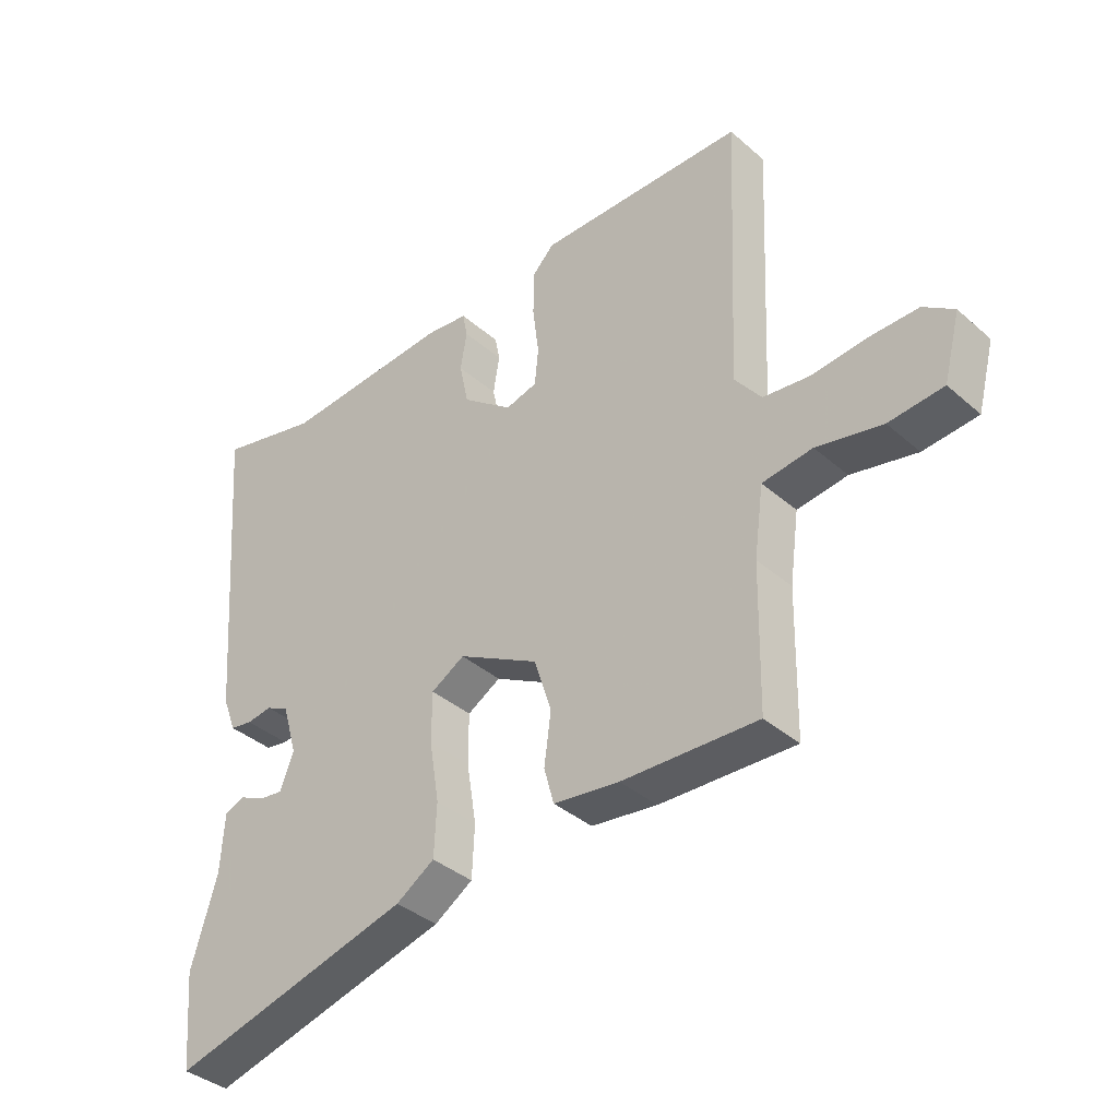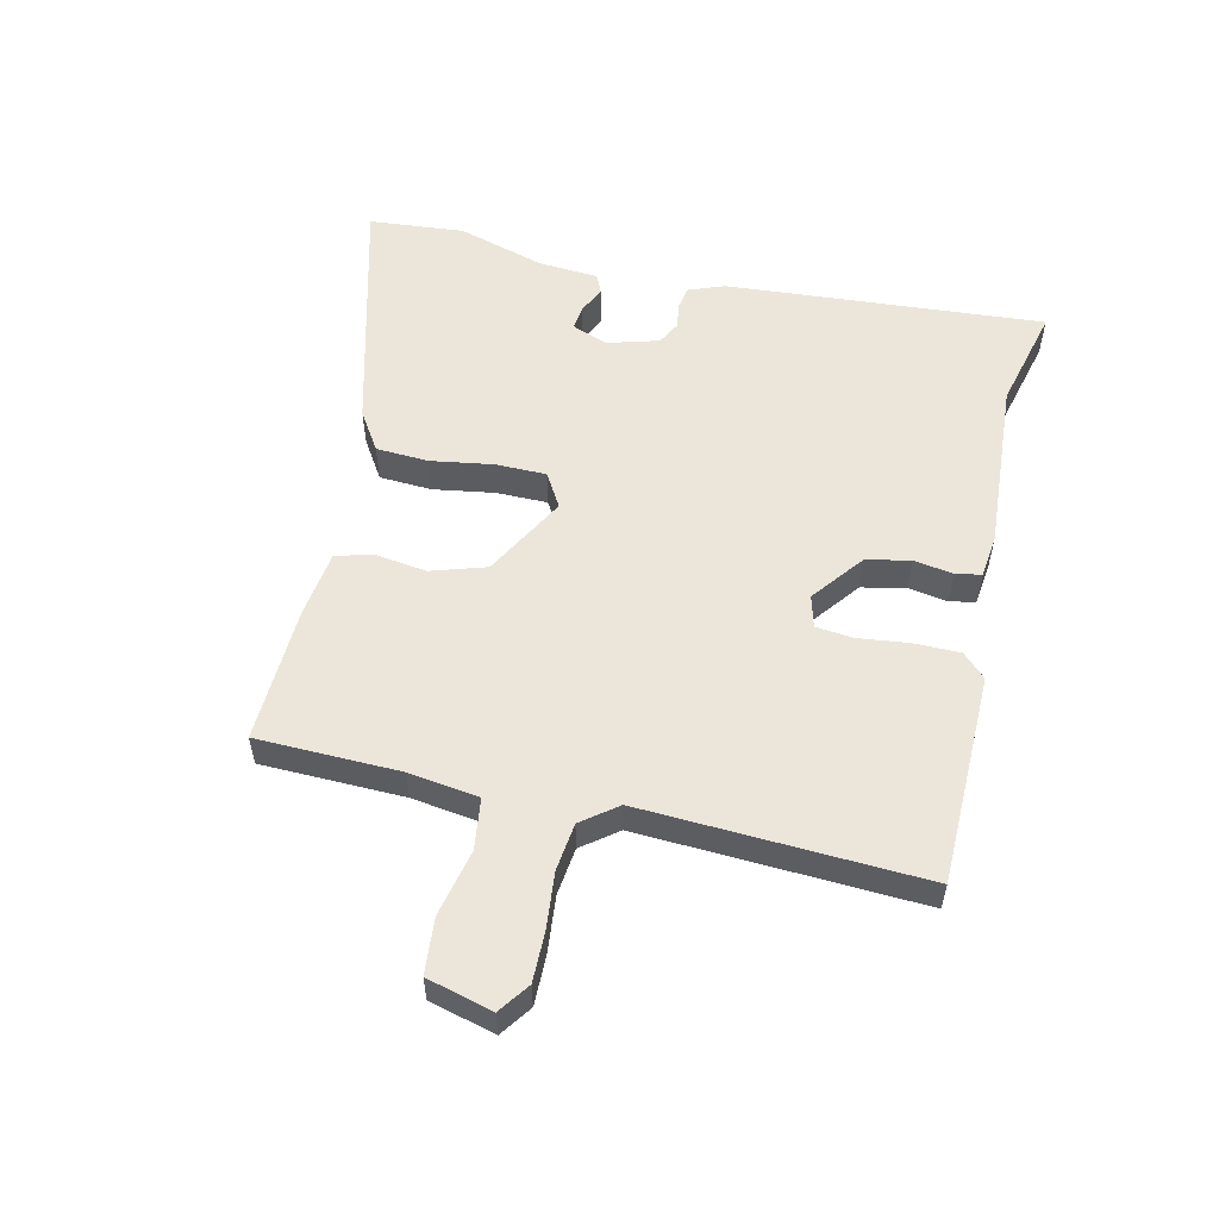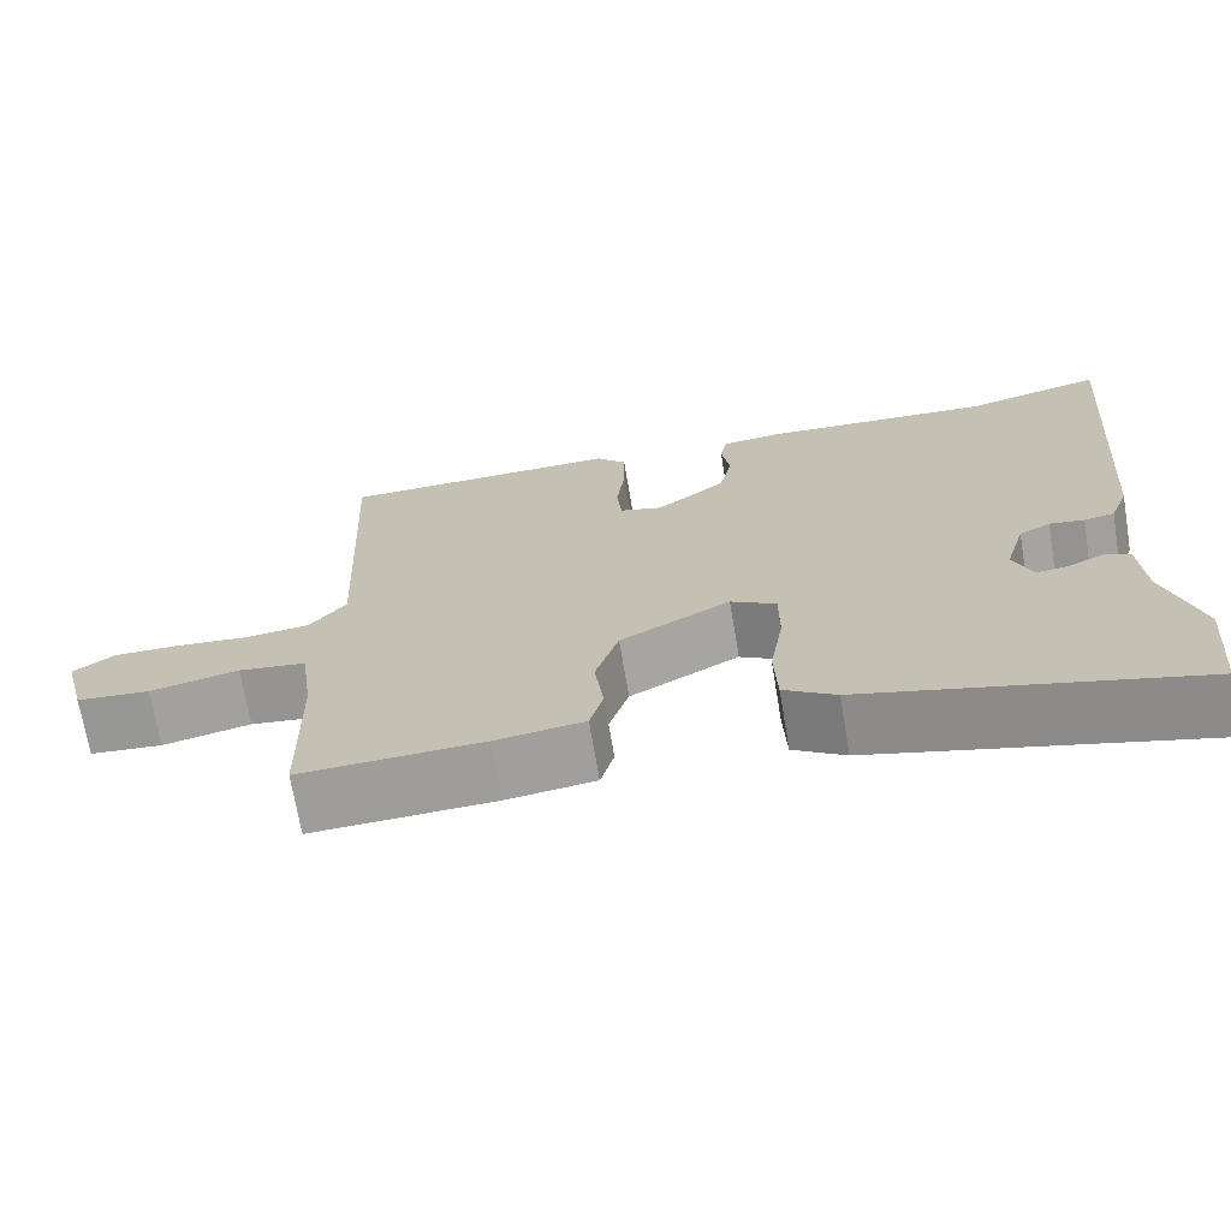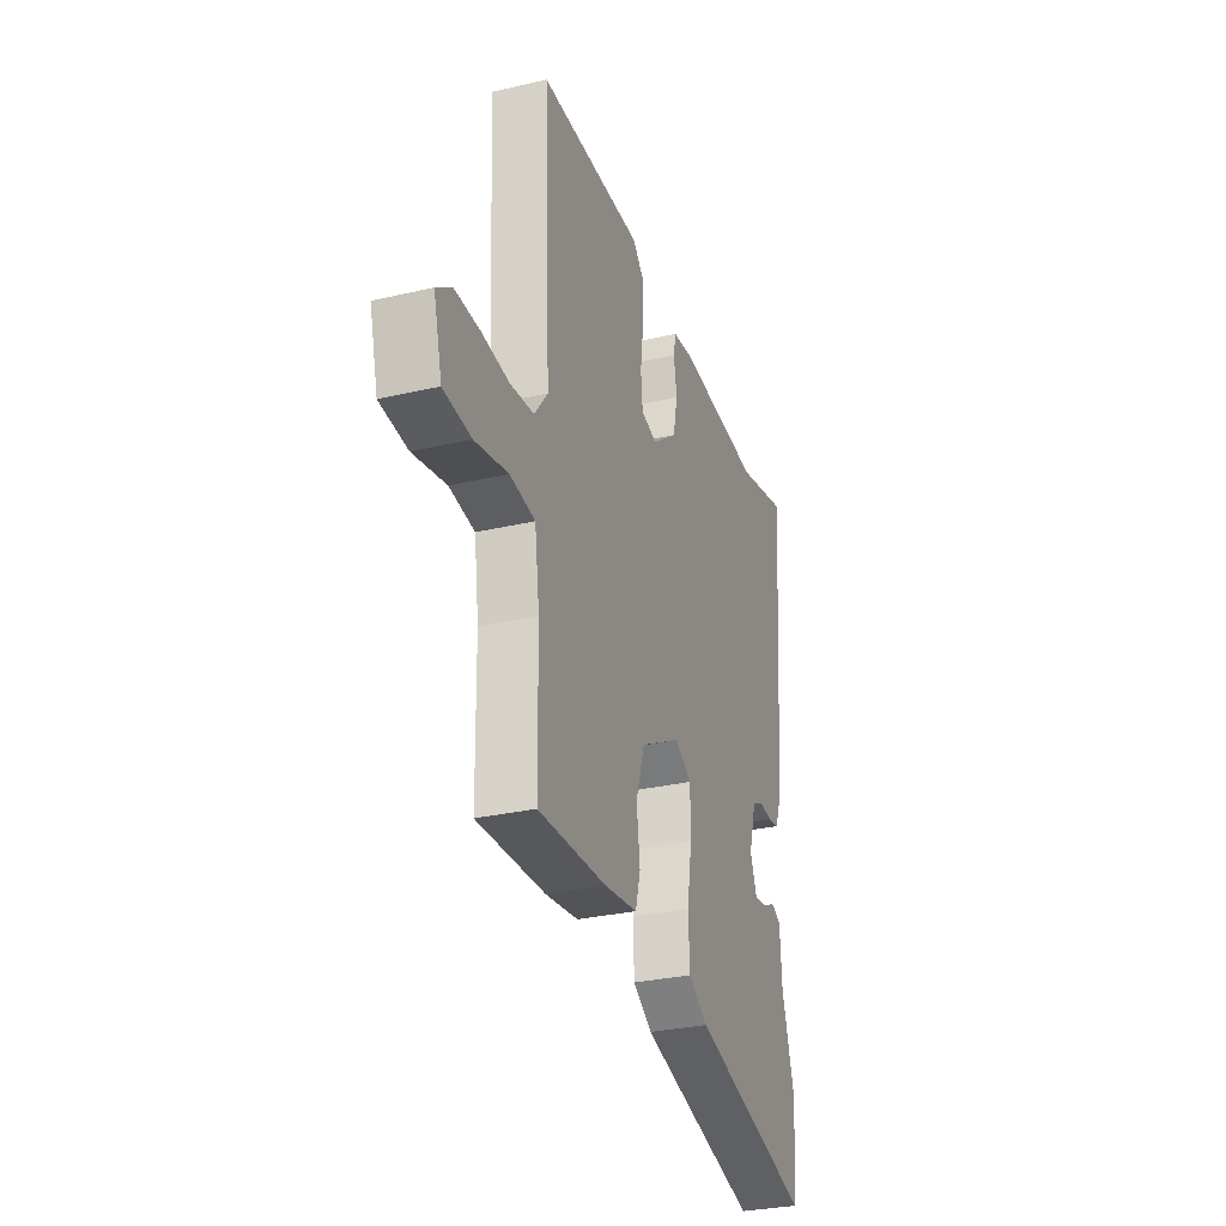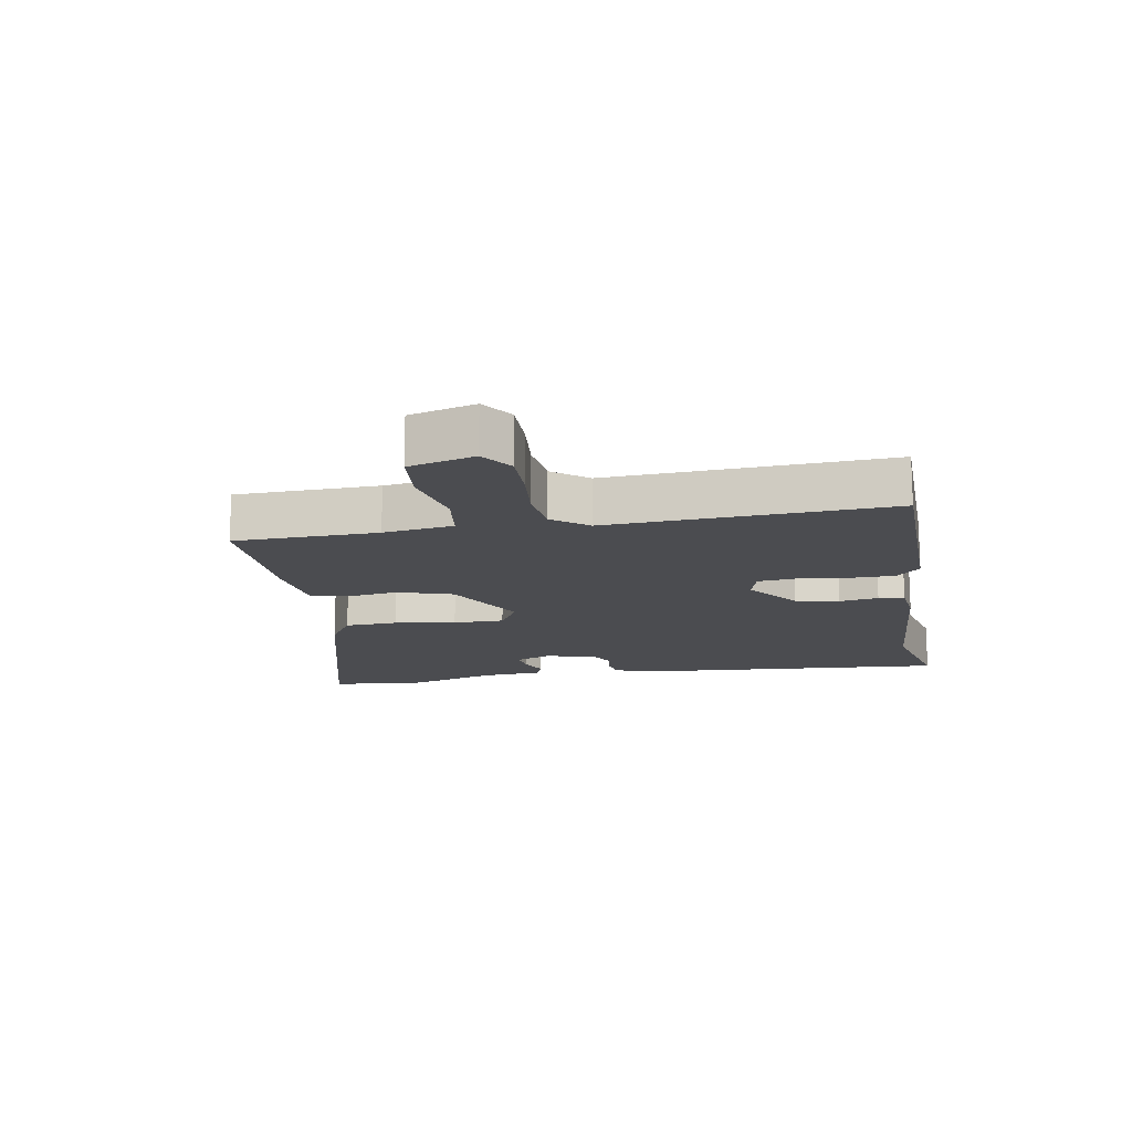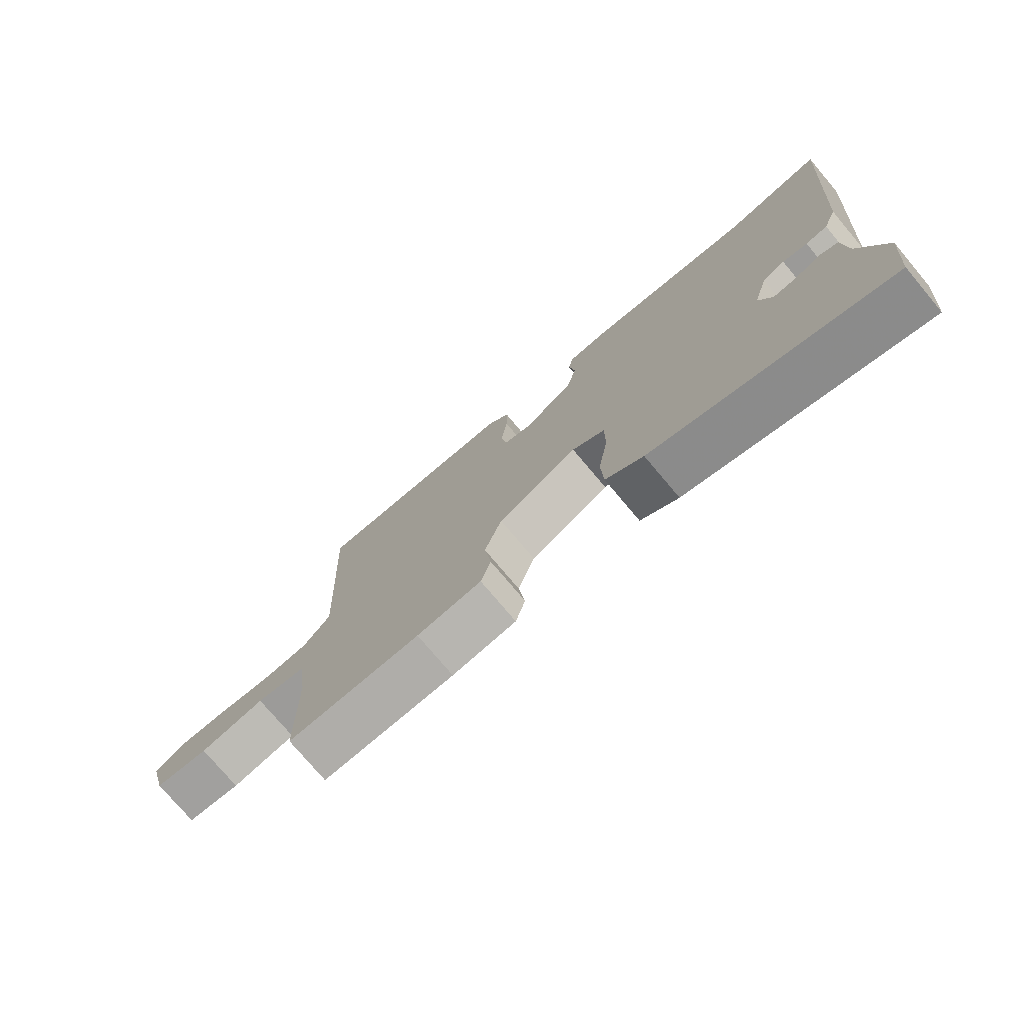
<metadata>
{"format":"obj","ext":"obj","renderer":"f3d","projection":"perspective","resolution":1024,"background":"white","views":[{"elev":-37.7,"azim":-137.8,"up":"+Z"},{"elev":55.3,"azim":-76.8,"up":"+Y"},{"elev":-69.8,"azim":9.5,"up":"+Z"},{"elev":-30.2,"azim":-71.3,"up":"+Z"},{"elev":-15.2,"azim":-79.9,"up":"+Y"},{"elev":-75.8,"azim":40.1,"up":"+Z"}]}
</metadata>
<code>
v 0.506 0.07 -0.438
v 0.492 0.07 -0.59
v 0.102 0.07 -0.487
v 0.04 0.07 -0.447
v 0.036 0.07 -0.363
v 0.052 0.07 -0.265
v 0.052 0.07 -0.184
v -0.002 0.07 -0.152
v -0.133 0.07 -0.223
v -0.161 0.07 -0.31
v -0.15 0.07 -0.393
v -0.166 0.07 -0.451
v -0.272 0.07 -0.465
v -0.49 0.07 -0.473
v -0.494 0.07 -0.246
v -0.509 0.07 -0.135
v -0.59 0.07 -0.124
v -0.696 0.07 -0.147
v -0.784 0.07 -0.139
v -0.811 0.07 -0.035
v -0.762 0.07 0
v -0.683 0.07 -0.001
v -0.595 0.07 -0.01
v -0.519 0.07 -0.001
v -0.476 0.07 0.055
v -0.496 0.07 0.501
v -0.161 0.07 0.505
v -0.125 0.07 0.468
v -0.125 0.07 0.395
v -0.135 0.07 0.315
v -0.129 0.07 0.255
v -0.078 0.07 0.241
v 0.004 0.07 0.304
v 0.019 0.07 0.374
v 0.009 0.07 0.436
v 0.017 0.07 0.477
v 0.085 0.07 0.485
v 0.361 0.07 0.466
v 0.525 0.07 0.506
v 0.485 0.07 0
v 0.463 0.07 -0.057
v 0.427 0.07 -0.063
v 0.386 0.07 -0.057
v 0.349 0.07 -0.076
v 0.325 0.07 -0.158
v 0.347 0.07 -0.215
v 0.386 0.07 -0.21
v 0.428 0.07 -0.19
v 0.459 0.07 -0.204
v 0.465 0.07 -0.299
v 0.506 0 -0.438
v 0.492 0 -0.59
v 0.102 0 -0.487
v 0.04 0 -0.447
v 0.036 0 -0.363
v 0.052 0 -0.265
v 0.052 0 -0.184
v -0.002 0 -0.152
v -0.133 0 -0.223
v -0.161 0 -0.31
v -0.15 0 -0.393
v -0.166 0 -0.451
v -0.272 0 -0.465
v -0.49 0 -0.473
v -0.494 0 -0.246
v -0.509 0 -0.135
v -0.59 0 -0.124
v -0.696 0 -0.147
v -0.784 0 -0.139
v -0.811 0 -0.035
v -0.762 0 0
v -0.683 0 -0.001
v -0.595 0 -0.01
v -0.519 0 -0.001
v -0.476 0 0.055
v -0.496 0 0.501
v -0.161 0 0.505
v -0.125 0 0.468
v -0.125 0 0.395
v -0.135 0 0.315
v -0.129 0 0.255
v -0.078 0 0.241
v 0.004 0 0.304
v 0.019 0 0.374
v 0.009 0 0.436
v 0.017 0 0.477
v 0.085 0 0.485
v 0.361 0 0.466
v 0.525 0 0.506
v 0.485 0 0
v 0.463 0 -0.057
v 0.427 0 -0.063
v 0.386 0 -0.057
v 0.349 0 -0.076
v 0.325 0 -0.158
v 0.347 0 -0.215
v 0.386 0 -0.21
v 0.428 0 -0.19
v 0.459 0 -0.204
v 0.465 0 -0.299
f 47 48 49 50
f 46 47 50 1
f 40 41 42 43
f 38 39 40 43
f 38 43 44
f 37 38 44 45
f 34 35 36 37
f 33 34 37 45
f 27 28 29 30
f 25 26 27 30
f 24 25 30 31
f 20 21 22 23
f 18 19 20 23
f 17 18 23 24
f 16 17 24 31
f 12 13 14 15
f 10 11 12 15
f 9 10 15 16
f 8 9 16 31
f 3 4 5 6
f 3 6 7
f 46 1 2 3
f 46 3 7
f 32 33 45 46
f 31 32 46
f 7 8 31 46
f 100 99 98 97
f 51 100 97 96
f 93 92 91 90
f 93 90 89 88
f 94 93 88
f 95 94 88 87
f 87 86 85 84
f 95 87 84 83
f 80 79 78 77
f 80 77 76 75
f 81 80 75 74
f 73 72 71 70
f 73 70 69 68
f 74 73 68 67
f 81 74 67 66
f 65 64 63 62
f 65 62 61 60
f 66 65 60 59
f 81 66 59 58
f 56 55 54 53
f 57 56 53
f 53 52 51 96
f 57 53 96
f 96 95 83 82
f 96 82 81
f 96 81 58 57
f 1 51 52 2
f 2 52 53 3
f 3 53 54 4
f 4 54 55 5
f 5 55 56 6
f 6 56 57 7
f 7 57 58 8
f 8 58 59 9
f 9 59 60 10
f 10 60 61 11
f 11 61 62 12
f 12 62 63 13
f 13 63 64 14
f 14 64 65 15
f 15 65 66 16
f 16 66 67 17
f 17 67 68 18
f 18 68 69 19
f 19 69 70 20
f 20 70 71 21
f 21 71 72 22
f 22 72 73 23
f 23 73 74 24
f 24 74 75 25
f 25 75 76 26
f 26 76 77 27
f 27 77 78 28
f 28 78 79 29
f 29 79 80 30
f 30 80 81 31
f 31 81 82 32
f 32 82 83 33
f 33 83 84 34
f 34 84 85 35
f 35 85 86 36
f 36 86 87 37
f 37 87 88 38
f 38 88 89 39
f 39 89 90 40
f 40 90 91 41
f 41 91 92 42
f 42 92 93 43
f 43 93 94 44
f 44 94 95 45
f 45 95 96 46
f 46 96 97 47
f 47 97 98 48
f 48 98 99 49
f 49 99 100 50
f 50 100 51 1

</code>
